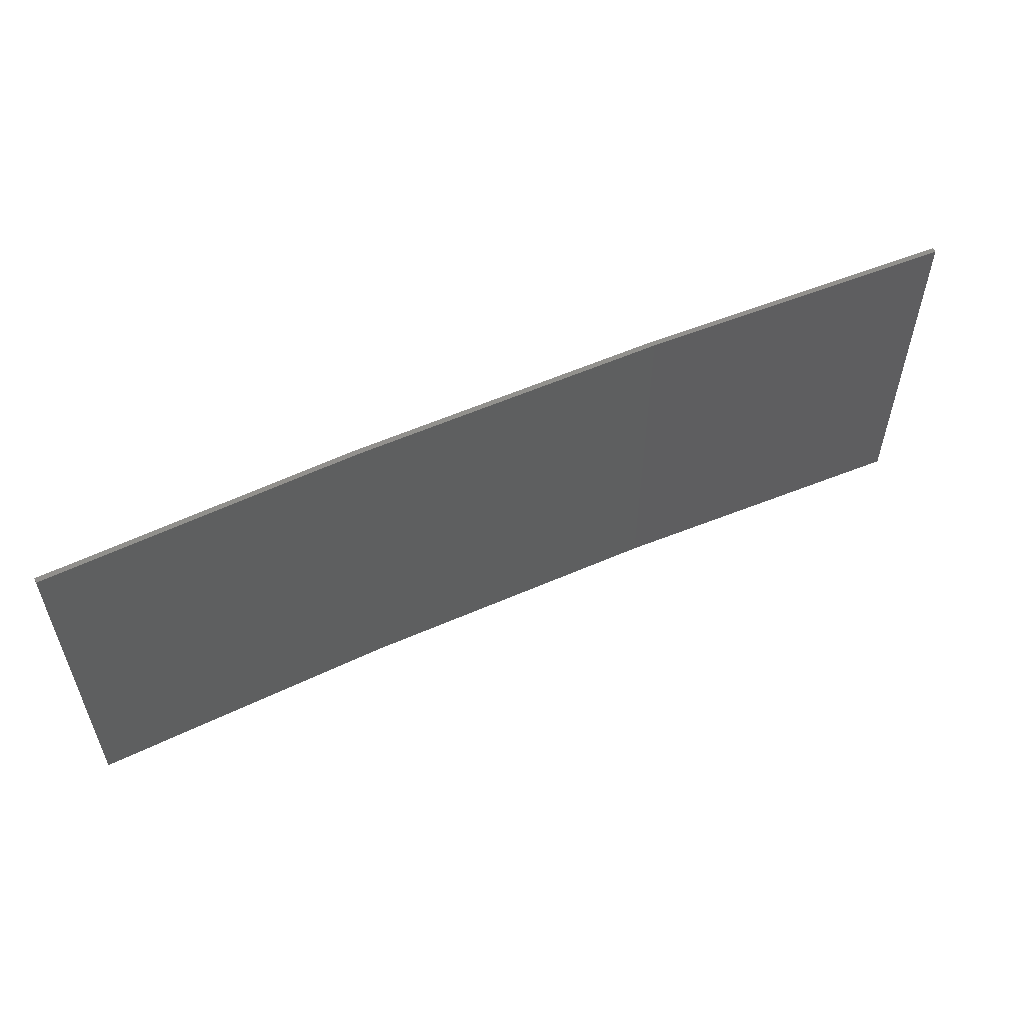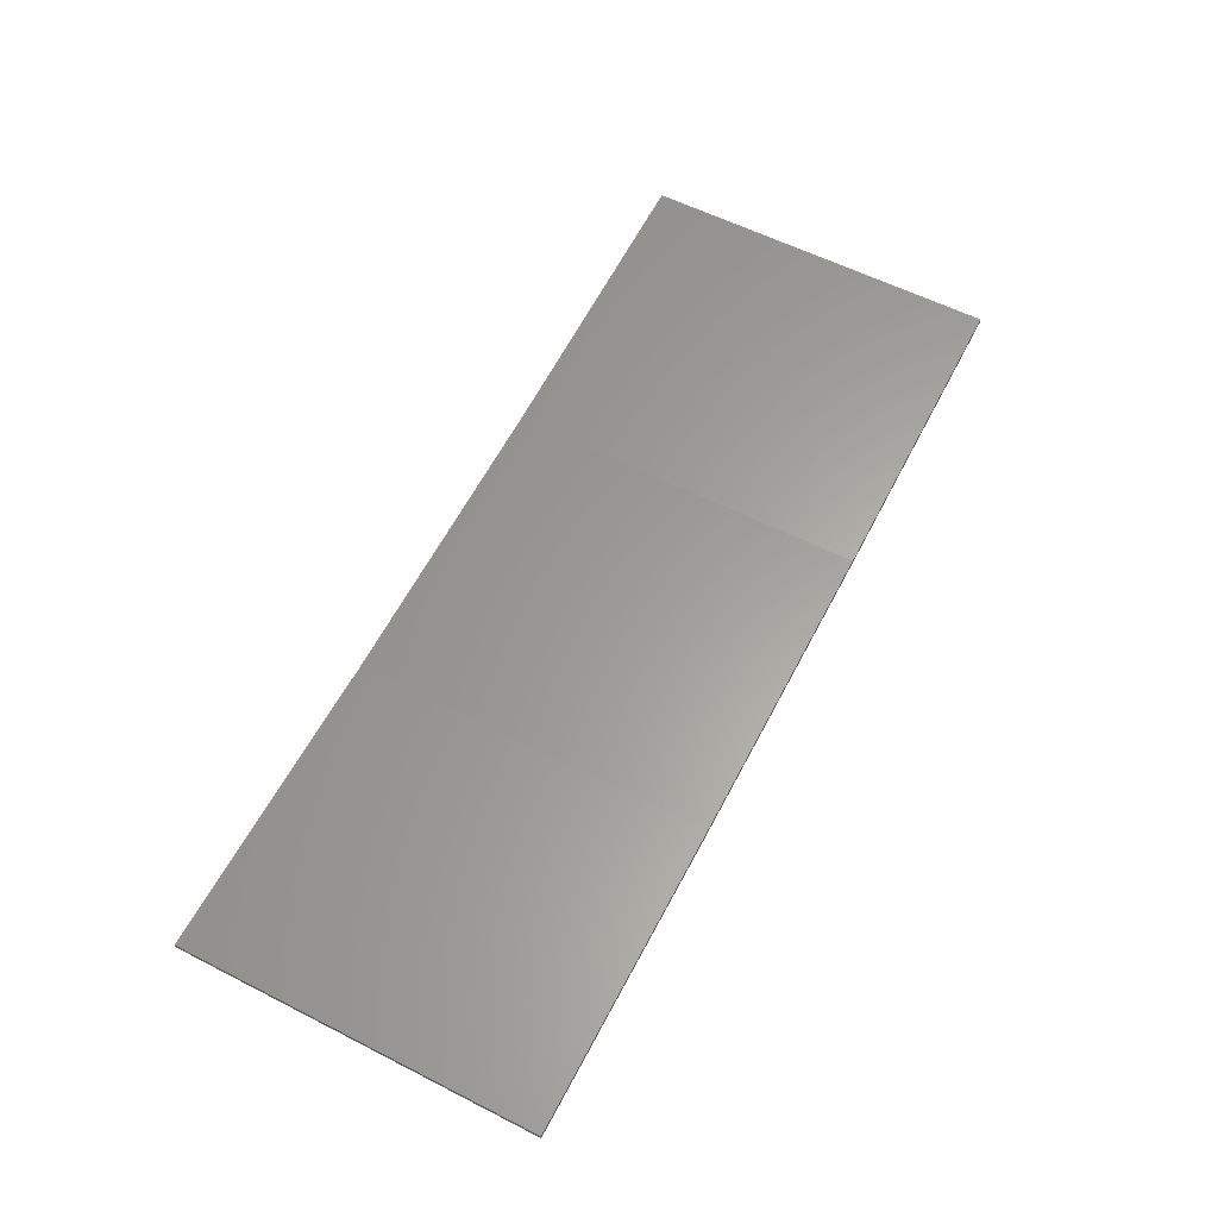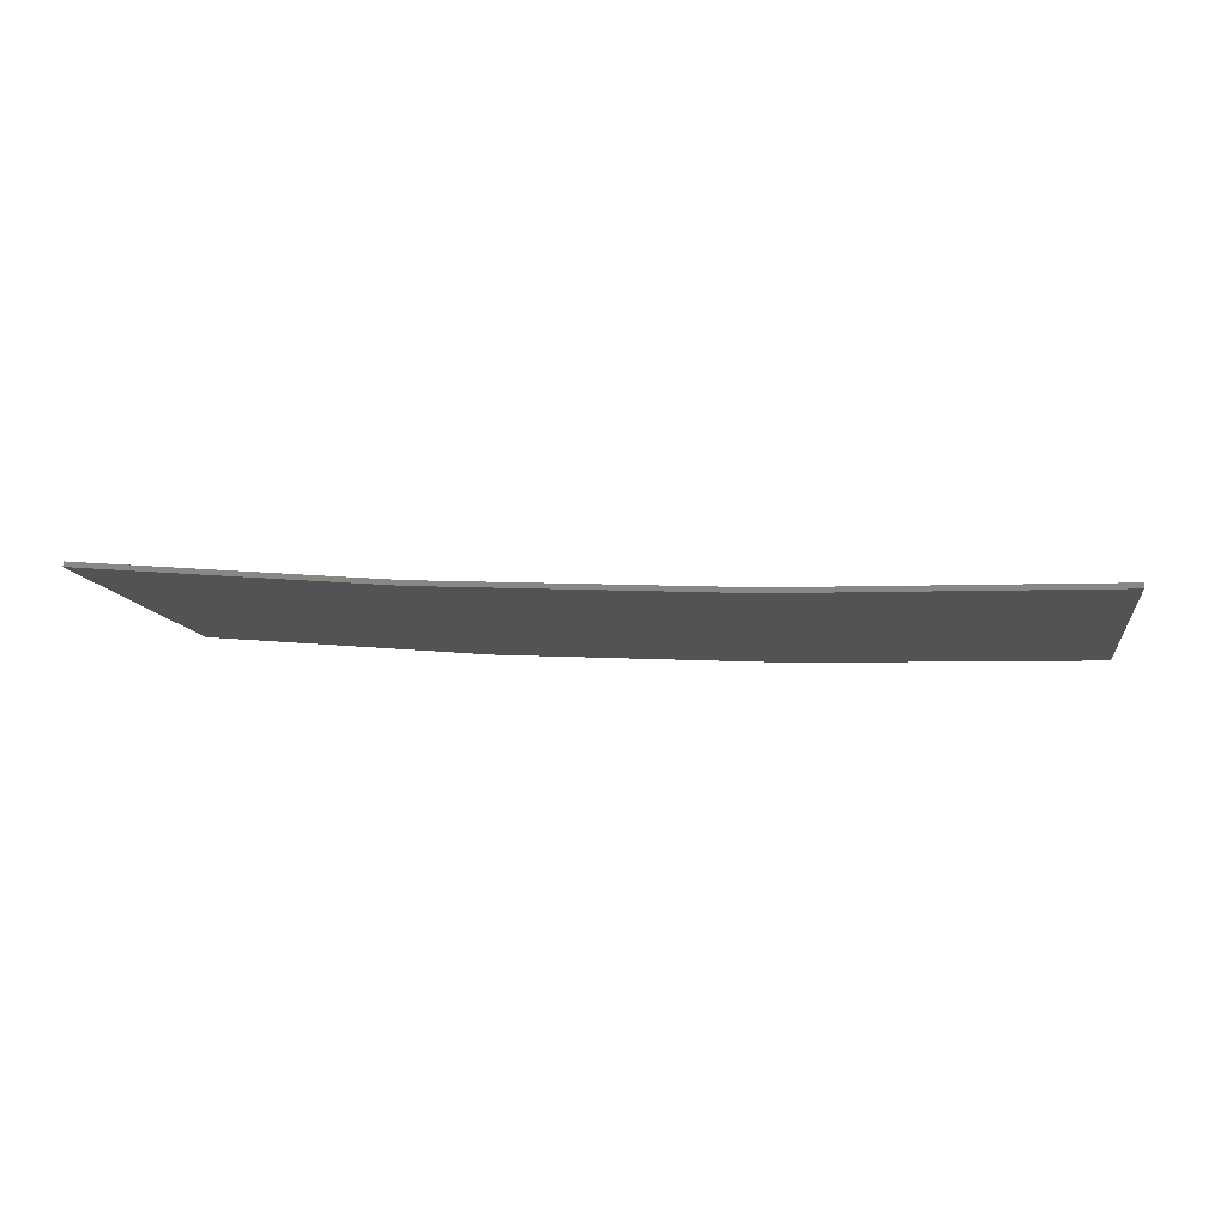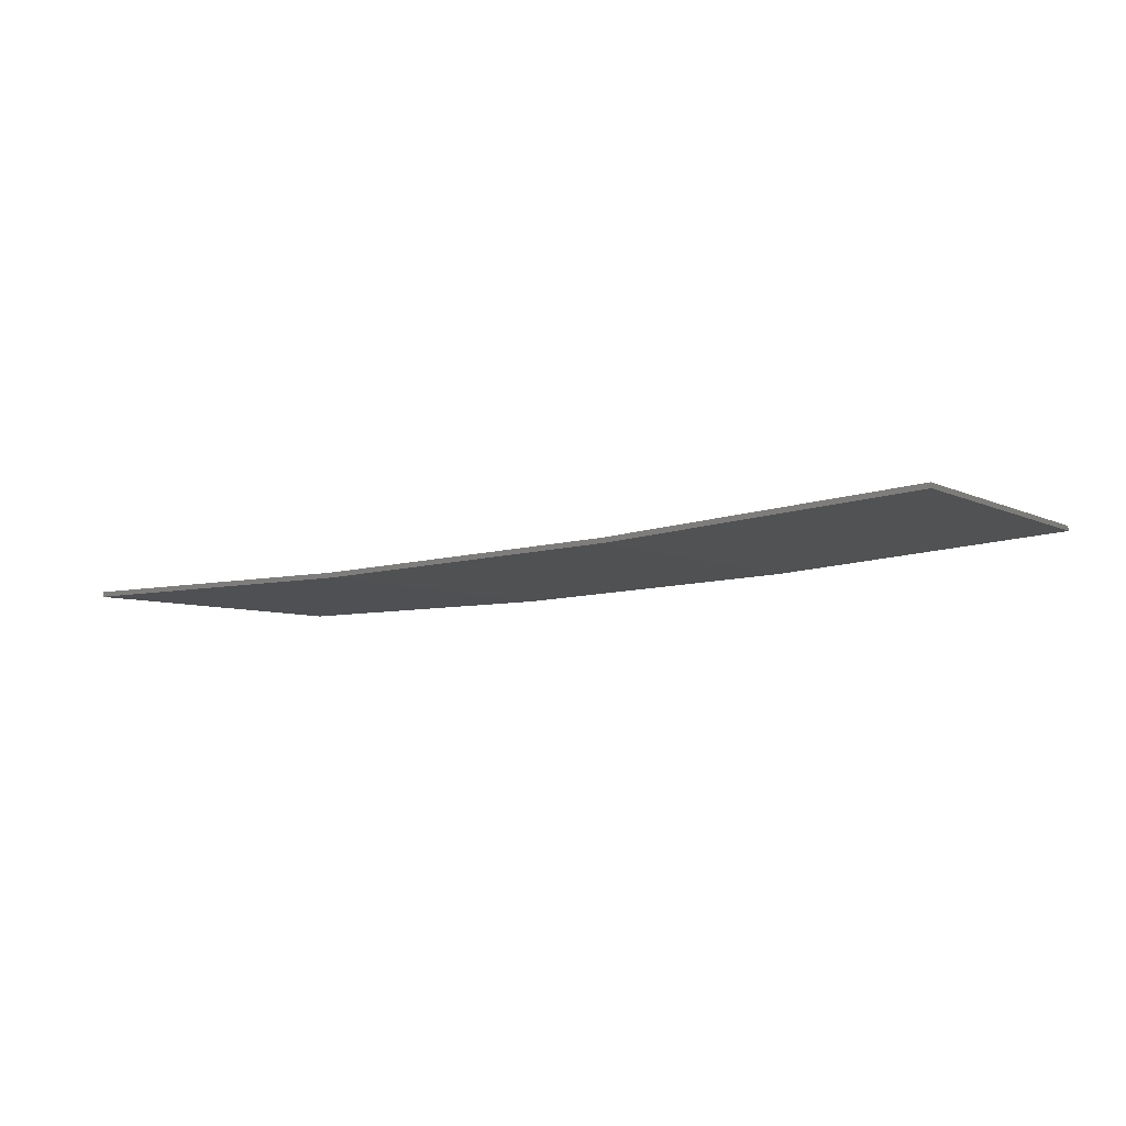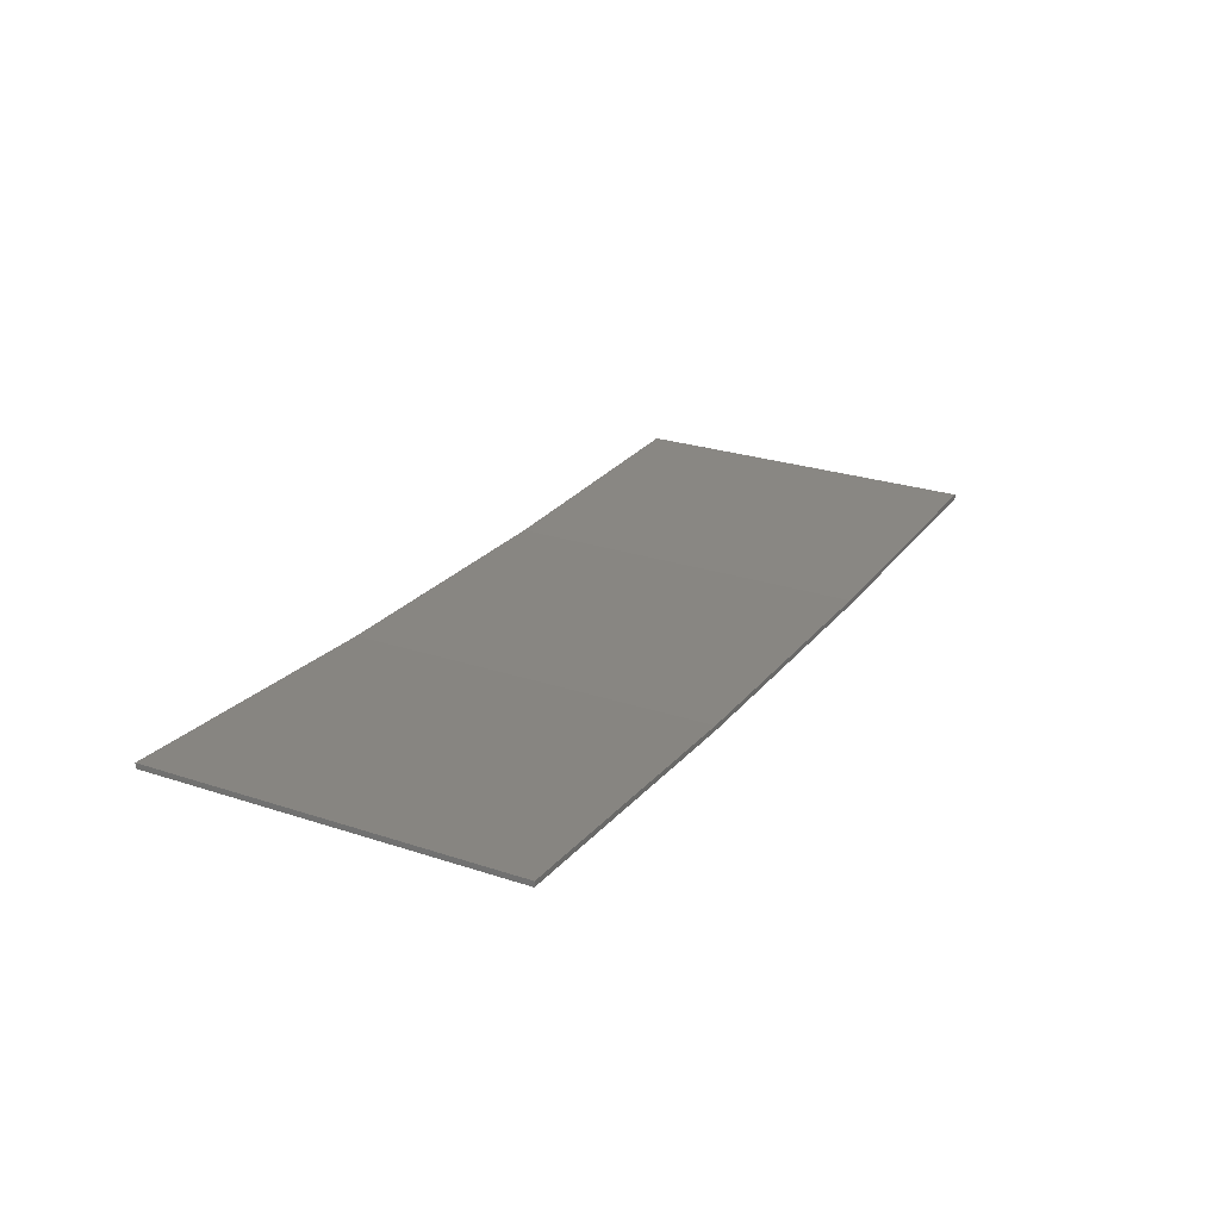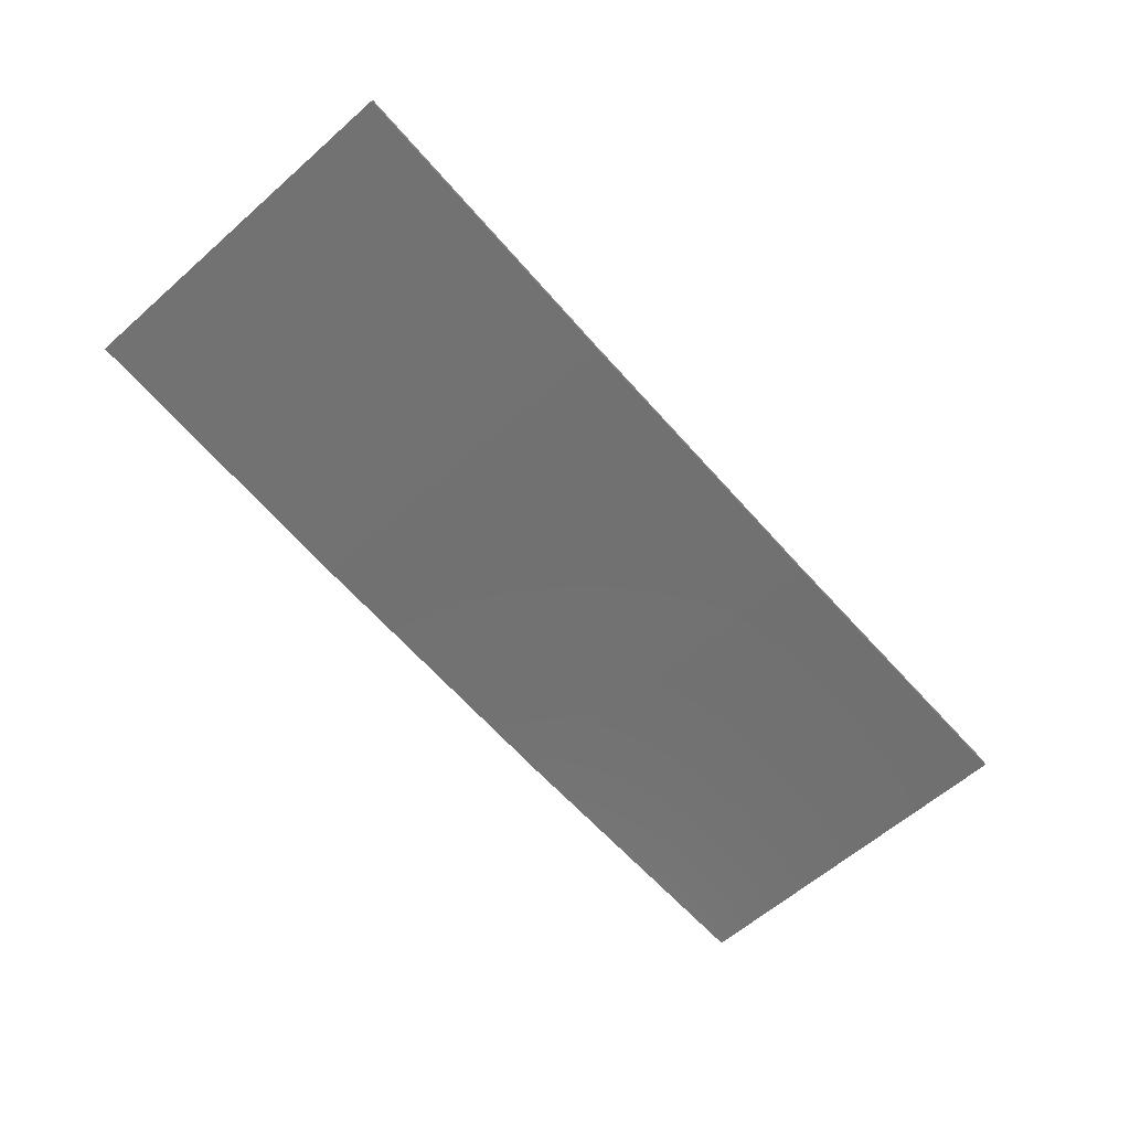
<metadata>
{"format":"stl","ext":"stl","renderer":"f3d","projection":"perspective","resolution":1024,"background":"white","views":[{"elev":56.1,"azim":158.3,"up":"+Z"},{"elev":58.5,"azim":-62.3,"up":"+Y"},{"elev":-10.7,"azim":-170.9,"up":"+Y"},{"elev":-5.5,"azim":32.1,"up":"+Y"},{"elev":26.2,"azim":117.5,"up":"+Y"},{"elev":-61.3,"azim":131.8,"up":"+Y"}]}
</metadata>
<code>
# stl→obj: 16 verts, 28 faces
v 3.643 -4.292 417.9
v 0.5779 -4.351 417.9
v 0.5779 -4.351 414.3
v 3.643 -4.292 414.3
v 6.704 -4.13 417.9
v 6.704 -4.13 414.3
v 9.758 -3.863 417.9
v 9.758 -3.863 414.3
v 9.753 -3.814 414.3
v 9.753 -3.814 417.9
v 0.5778 -4.301 414.3
v 3.641 -4.242 417.9
v 3.641 -4.242 414.3
v 0.5778 -4.301 417.9
v 6.701 -4.08 417.9
v 6.701 -4.08 414.3
f 1 2 3
f 1 3 4
f 5 4 6
f 5 1 4
f 7 6 8
f 7 5 6
f 7 9 10
f 8 9 7
f 11 12 13
f 14 12 11
f 13 15 16
f 16 15 9
f 12 15 13
f 15 10 9
f 14 3 2
f 11 3 14
f 16 9 8
f 6 16 8
f 13 16 6
f 4 13 6
f 11 13 4
f 3 11 4
f 10 15 7
f 15 5 7
f 15 12 5
f 12 1 5
f 12 14 1
f 14 2 1

</code>
